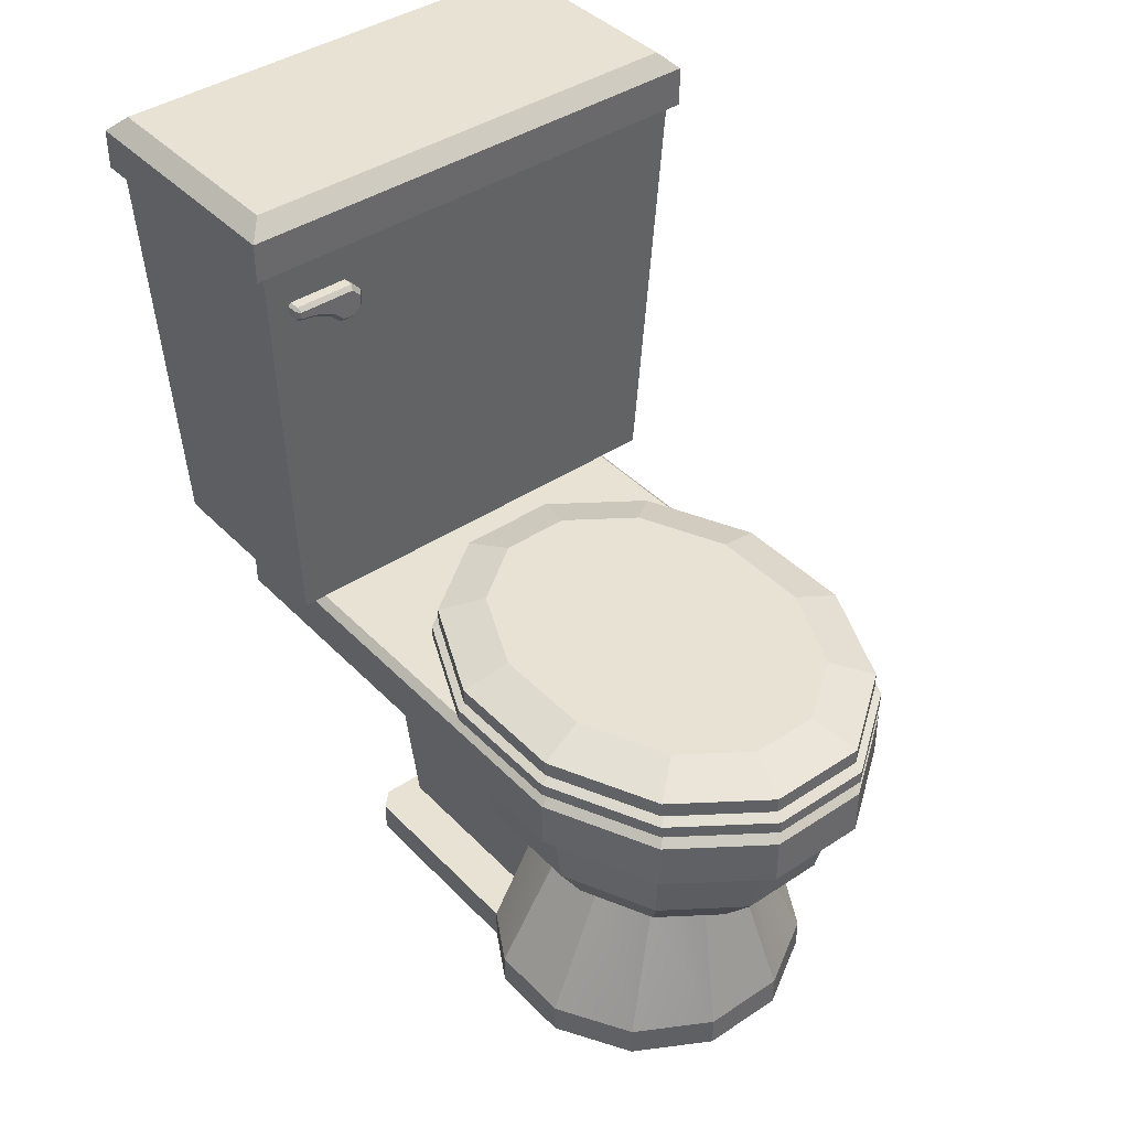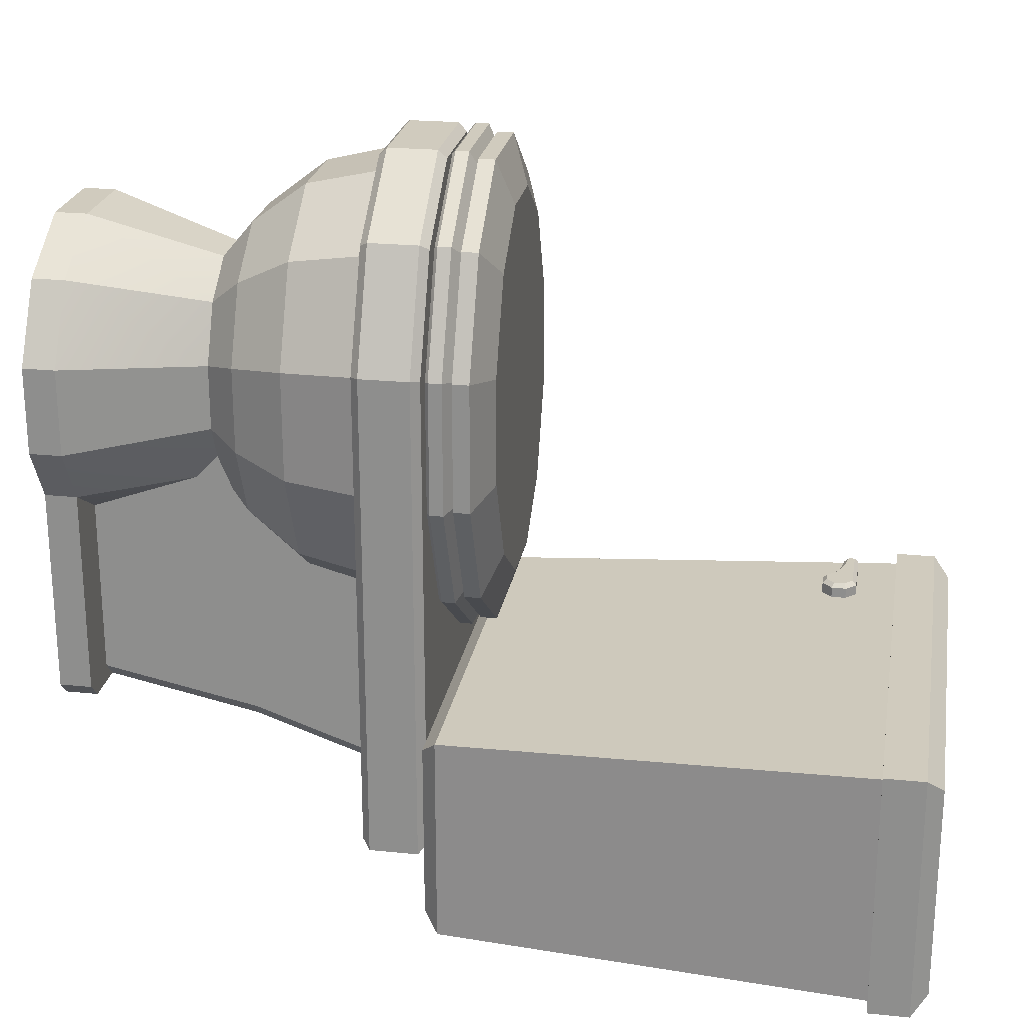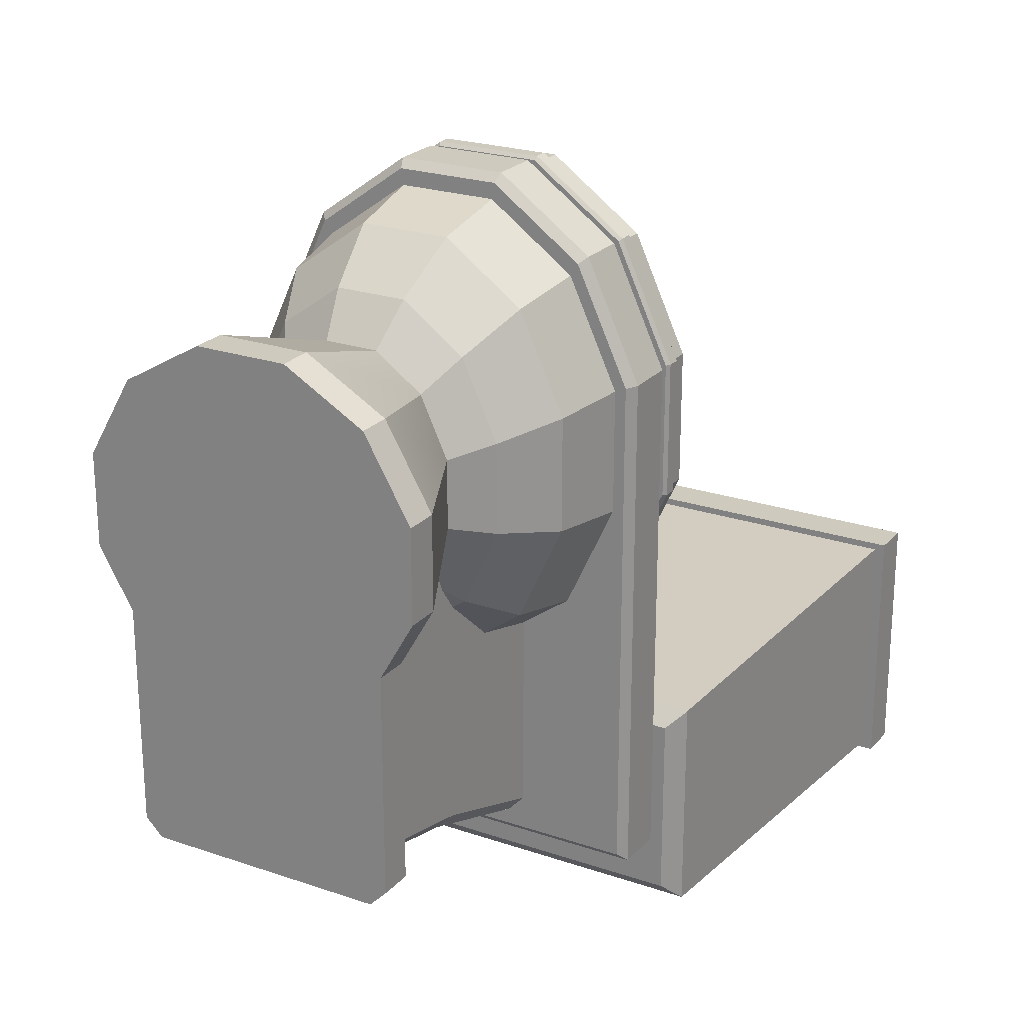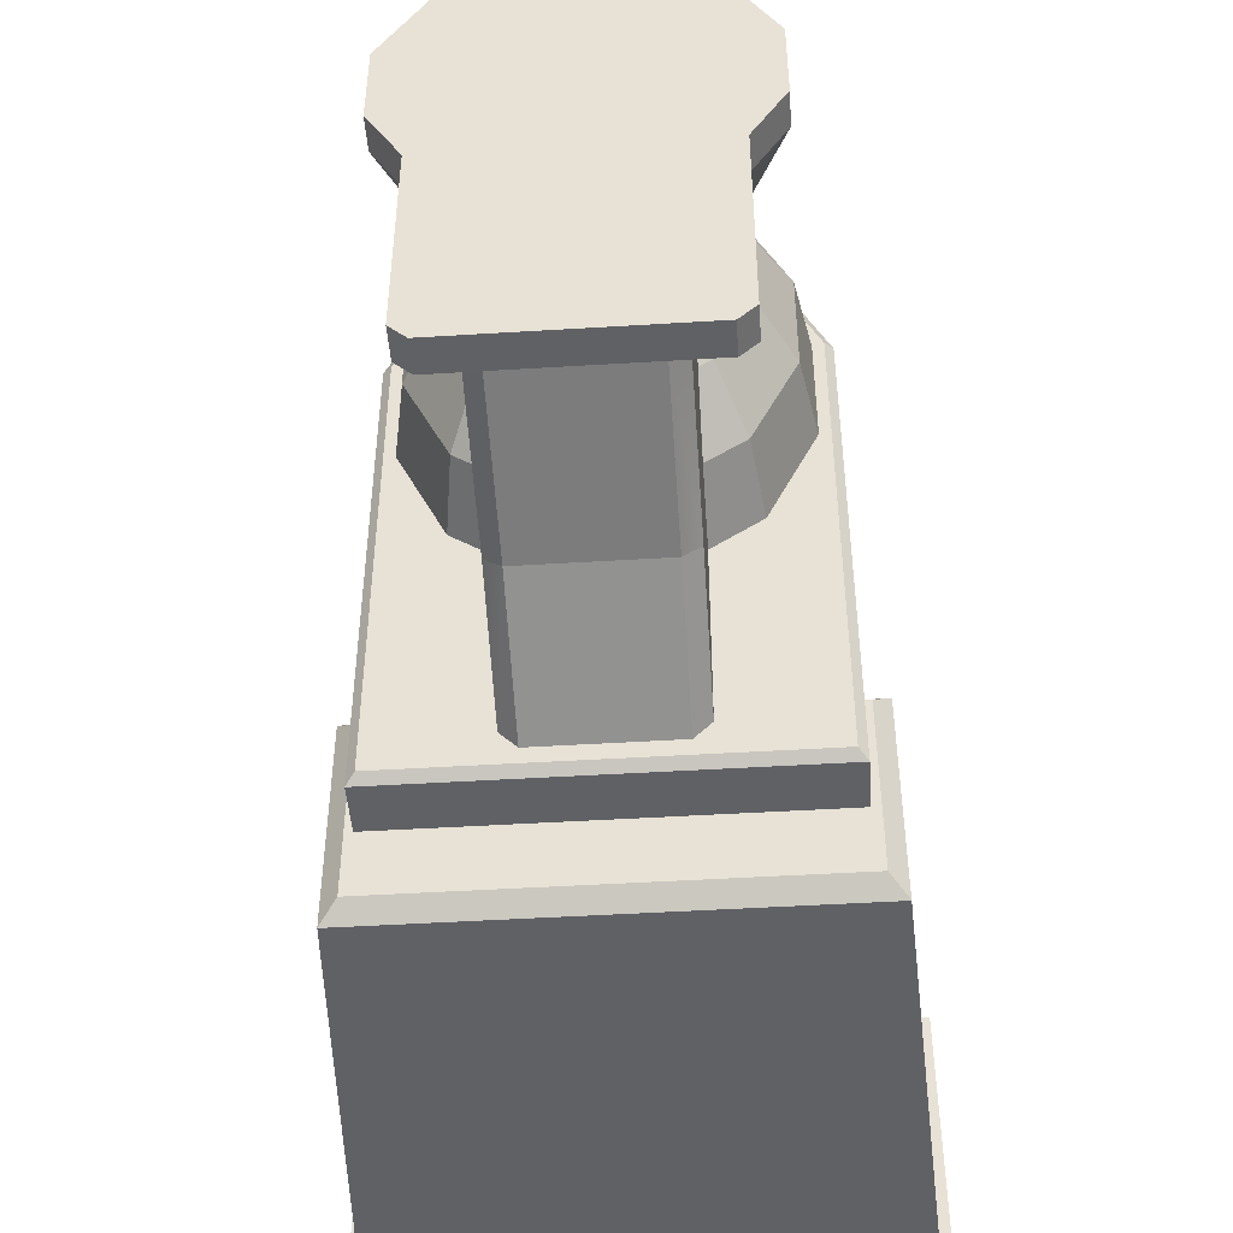
<metadata>
{"format":"obj","ext":"obj","renderer":"f3d","projection":"perspective","resolution":1024,"background":"white","views":[{"elev":40.8,"azim":-39.0,"up":"+Y"},{"elev":23.3,"azim":99.7,"up":"+Z"},{"elev":23.2,"azim":30.1,"up":"+Z"},{"elev":-47.1,"azim":4.0,"up":"+Z"}]}
</metadata>
<code>
o object1
g object1
v -0.2261 0.4622 0.2123
v -0.2261 0.4773 0.2123
v -0.2261 0.4773 0.06083
v -0.2261 0.4622 0.06083
v -0.1655 0.4622 0.3435
v -0.1655 0.4773 0.3435
v -0.06059 0.4622 0.4192
v -0.06059 0.4773 0.4192
v 0.06059 0.4622 0.4192
v 0.06059 0.4773 0.4192
v 0.1655 0.4622 0.3435
v 0.1655 0.4773 0.3435
v 0.2261 0.4622 0.2123
v 0.2261 0.4773 0.2123
v 0.2261 0.4622 0.06083
v 0.2261 0.4773 0.06083
v 0.1655 0.4622 -0.07035
v 0.1655 0.4773 -0.07035
v 0.06059 0.4622 -0.1461
v 0.06059 0.4773 -0.1461
v -0.06059 0.4622 -0.1461
v -0.06059 0.4773 -0.1461
v -0.1655 0.4622 -0.07035
v -0.1655 0.4773 -0.07035
v -0.1625 0.4584 -0.06787
v -0.05937 0.4584 -0.1423
v -0.2224 0.4584 0.06166
v -0.2224 0.4584 0.2115
v -0.1625 0.4584 0.341
v -0.05937 0.4584 0.4154
v 0.05937 0.4584 0.4154
v 0.1625 0.4584 0.341
v 0.2224 0.4584 0.2115
v 0.2224 0.4584 0.06166
v 0.1625 0.4584 -0.06787
v 0.05937 0.4584 -0.1423
v -0.1505 0.4867 -0.05796
v -0.0545 0.4867 -0.1272
v -0.2073 0.4867 0.06497
v -0.2073 0.4867 0.2082
v -0.1505 0.4867 0.3311
v -0.0545 0.4867 0.4004
v 0.0545 0.4867 0.4004
v 0.1505 0.4867 0.3311
v 0.2073 0.4867 0.2082
v 0.2073 0.4867 0.06497
v 0.1505 0.4867 -0.05796
v 0.0545 0.4867 -0.1272
f 1 2 4
f 2 3 4
f 5 6 1
f 6 2 1
f 7 8 5
f 8 6 5
f 9 10 7
f 10 8 7
f 11 12 9
f 12 10 9
f 13 14 11
f 14 12 11
f 15 16 13
f 16 14 13
f 17 18 15
f 18 16 15
f 19 20 17
f 20 18 17
f 21 22 19
f 22 20 19
f 23 24 21
f 24 22 21
f 25 23 26
f 23 21 26
f 27 4 25
f 4 23 25
f 26 36 35
f 26 34 28
f 32 30 28
f 32 31 30
f 30 29 28
f 34 32 28
f 34 33 32
f 28 27 26
f 26 35 34
f 27 25 26
f 24 37 38
f 24 38 22
f 3 39 37
f 3 37 24
f 47 48 38
f 38 37 39
f 39 41 45
f 43 44 45
f 41 43 45
f 41 42 43
f 39 40 41
f 39 45 47
f 47 38 39
f 45 46 47
f 26 21 19
f 26 19 36
f 22 38 48
f 22 48 20
f 36 19 17
f 36 17 35
f 20 48 18
f 48 47 18
f 35 17 15
f 35 15 34
f 18 47 16
f 47 46 16
f 34 15 13
f 34 13 33
f 16 46 14
f 46 45 14
f 33 13 32
f 13 11 32
f 14 45 44
f 14 44 12
f 32 11 31
f 11 9 31
f 12 44 43
f 12 43 10
f 31 9 30
f 9 7 30
f 10 43 8
f 43 42 8
f 30 7 5
f 30 5 29
f 8 42 6
f 42 41 6
f 29 5 1
f 29 1 28
f 6 41 2
f 41 40 2
f 28 1 27
f 1 4 27
f 4 3 23
f 3 24 23
f 2 40 39
f 2 39 3
o object2
g object2
v -0.2082 0.8845 -0.1725
v -0.2055 0.8886 -0.1676
v -0.1941 0.8772 -0.1676
v -0.1961 0.8724 -0.1725
v -0.181 0.8772 -0.1676
v -0.179 0.8724 -0.1725
v -0.1717 0.8865 -0.1676
v -0.1669 0.8845 -0.1725
v -0.1717 0.8996 -0.1676
v -0.1669 0.9016 -0.1725
v -0.181 0.9089 -0.1676
v -0.179 0.9137 -0.1725
v -0.2475 0.9089 -0.1676
v -0.2495 0.9137 -0.1725
v -0.2482 0.9083 -0.1676
v -0.253 0.9103 -0.1725
v -0.2482 0.9019 -0.1676
v -0.253 0.8999 -0.1725
v -0.2472 0.901 -0.1676
v -0.2495 0.8965 -0.1725
v -0.2275 0.8977 -0.1676
v -0.2289 0.8931 -0.1725
v -0.2495 0.8965 -0.1848
v -0.2289 0.8931 -0.1848
v -0.2082 0.8845 -0.1848
v -0.253 0.8999 -0.1848
v -0.253 0.9103 -0.1848
v -0.2495 0.9137 -0.1848
v -0.179 0.9137 -0.1848
v -0.1669 0.9016 -0.1848
v -0.1669 0.8845 -0.1848
v -0.179 0.8724 -0.1848
v -0.1961 0.8724 -0.1848
f 52 51 49
f 51 50 49
f 54 53 52
f 53 51 52
f 56 55 54
f 55 53 54
f 58 57 56
f 57 55 56
f 60 59 57
f 60 57 58
f 62 61 59
f 62 59 60
f 64 63 61
f 64 61 62
f 66 65 64
f 65 63 64
f 68 67 65
f 68 65 66
f 70 69 67
f 70 67 68
f 68 71 72
f 68 72 70
f 70 72 73
f 70 73 49
f 71 74 75
f 72 71 76
f 72 76 77
f 77 80 73
f 80 81 73
f 77 79 80
f 77 78 79
f 77 73 72
f 71 75 76
f 66 74 71
f 66 71 68
f 64 75 66
f 75 74 66
f 62 76 64
f 76 75 64
f 60 77 62
f 77 76 62
f 58 78 60
f 78 77 60
f 56 79 58
f 79 78 58
f 54 80 79
f 54 79 56
f 52 81 80
f 52 80 54
f 49 73 81
f 49 81 52
f 49 50 69
f 49 69 70
f 53 55 57
f 50 53 59
f 69 59 61
f 65 67 61
f 61 63 65
f 67 69 61
f 69 50 59
f 53 57 59
f 50 51 53
o object3
g object3
v -0.2193 0.5055 0.21
v -0.2193 0.4867 0.21
v -0.2193 0.4867 0.0631
v -0.2193 0.5055 0.0631
v -0.1606 0.4867 -0.06414
v -0.1606 0.5055 -0.06414
v -0.05877 0.4867 -0.1376
v -0.05877 0.5055 -0.1376
v 0.05877 0.4867 -0.1376
v 0.05877 0.5055 -0.1376
v 0.1606 0.4867 -0.06414
v 0.1606 0.5055 -0.06414
v 0.2193 0.4867 0.0631
v 0.2193 0.5055 0.0631
v 0.2193 0.4867 0.21
v 0.2193 0.5055 0.21
v 0.1606 0.4867 0.3373
v 0.1606 0.5055 0.3373
v 0.05877 0.4867 0.4107
v 0.05877 0.5055 0.4107
v -0.05877 0.4867 0.4107
v -0.05877 0.5055 0.4107
v -0.1606 0.4867 0.3373
v -0.1606 0.5055 0.3373
v -0.04105 0.5244 0.3559
v -0.1168 0.5244 0.3012
v -0.1645 0.5244 0.198
v 0.04105 0.5244 0.3559
v 0.1168 0.5244 0.3012
v 0.1645 0.5244 0.198
v 0.1645 0.5244 0.07515
v 0.1168 0.5244 -0.0281
v 0.04105 0.5244 -0.08277
v -0.04105 0.5244 -0.08277
v -0.1168 0.5244 -0.0281
v -0.1645 0.5244 0.07515
f 85 84 82
f 84 83 82
f 87 86 85
f 86 84 85
f 89 88 87
f 88 86 87
f 91 90 89
f 90 88 89
f 93 92 91
f 92 90 91
f 95 94 93
f 94 92 93
f 97 96 95
f 96 94 95
f 99 98 96
f 99 96 97
f 101 100 98
f 101 98 99
f 103 102 101
f 102 100 101
f 105 104 103
f 104 102 103
f 103 106 105
f 106 107 105
f 105 107 82
f 107 108 82
f 107 106 109
f 109 110 111
f 111 113 117
f 115 116 117
f 113 115 117
f 113 114 115
f 111 112 113
f 111 117 107
f 107 109 111
f 117 108 107
f 101 109 103
f 109 106 103
f 99 110 109
f 99 109 101
f 97 111 110
f 97 110 99
f 95 112 97
f 112 111 97
f 93 113 95
f 113 112 95
f 91 114 93
f 114 113 93
f 89 115 114
f 89 114 91
f 87 116 115
f 87 115 89
f 85 117 116
f 85 116 87
f 82 108 117
f 82 117 85
f 82 83 105
f 83 104 105
f 100 102 104
f 96 100 83
f 83 86 90
f 90 92 94
f 86 88 90
f 83 84 86
f 83 90 96
f 90 94 96
f 100 104 83
f 96 98 100
o object4
g object4
v -0.1884 0 0.08607
v -0.1884 0.03769 0.08607
v -0.1884 0.03769 0.1871
v -0.1884 0 0.1871
v -0.1379 0.03769 0.2745
v -0.1379 0 0.2745
v -0.05049 0.03769 0.325
v -0.05049 0 0.325
v 0.05049 0.03769 0.325
v 0.05049 0 0.325
v 0.1379 0.03769 0.2745
v 0.1379 0 0.2745
v 0.1884 0.03769 0.1871
v 0.1884 0 0.1871
v 0.1884 0.03769 0.08607
v 0.1884 0 0.08607
v 0.1507 0.03769 0.0208
v 0.1507 0 0.0208
v 0.1507 0 -0.2215
v 0.1507 0.03769 -0.2215
v 0.09422 0.03769 -0.01287
v 0.1319 0.03769 -0.2403
v 0.07537 0.03769 -0.2403
v 0.09422 0.03769 -0.221
v 0.09422 0.1624 0.03136
v 0.09422 0.2054 0.01879
v 0.09422 0.1884 0.05917
v 0.09422 0.2206 -0.2596
v 0.09422 0.223 -0.2602
v 0.09422 0.3769 -0.3145
v 0.09422 0.3769 -0.09026
v 0.09422 0.2921 -0.06742
v 0.09422 0.2261 -0.009626
v 0.1126 0.1884 0.09887
v 0.1484 0.2261 0.08686
v 0.1086 0.2261 0.0007761
v 0.1126 0.1884 0.1743
v 0.1484 0.2261 0.1863
v 0.08239 0.1884 0.2396
v 0.1086 0.2261 0.2724
v 0.03016 0.1884 0.2773
v 0.03976 0.2261 0.3221
v -0.03016 0.1884 0.2773
v -0.03976 0.2261 0.3221
v -0.08239 0.1884 0.2396
v -0.1086 0.2261 0.2724
v -0.1126 0.1884 0.1743
v -0.1484 0.2261 0.1863
v -0.1126 0.1884 0.09887
v -0.1484 0.2261 0.08686
v -0.1086 0.2261 0.0007761
v -0.09422 0.1884 0.05917
v -0.09422 0.2054 0.01879
v -0.1507 0.03769 0.0208
v -0.09422 0.1624 0.03136
v -0.09422 0.03769 -0.01287
v -0.1507 0.03769 -0.2215
v -0.09422 0.03769 -0.221
v -0.07537 0.03769 -0.2403
v -0.1319 0.03769 -0.2403
v -0.1507 0 0.0208
v -0.1507 0 -0.2215
v -0.1319 0 -0.2403
v -0.09422 0.2206 -0.2596
v -0.07537 0.2167 -0.278
v -0.09422 0.223 -0.2602
v -0.09422 0.3769 -0.3145
v -0.07537 0.3769 -0.3345
v 0.07537 0.2167 -0.278
v 0.07537 0.3769 -0.3345
v -0.09422 0.3769 -0.09026
v -0.09422 0.2921 -0.06742
v -0.09422 0.2261 -0.009626
v -0.1495 0.3769 -0.05034
v -0.1379 0.2921 -0.03587
v -0.2043 0.3769 0.06815
v -0.1884 0.2921 0.07345
v -0.186 0.3769 0.02868
v -0.2043 0.3769 0.205
v -0.1884 0.2921 0.1997
v -0.1495 0.3769 0.3235
v -0.1379 0.2921 0.309
v -0.05473 0.3769 0.3919
v -0.05049 0.2921 0.3721
v 0.05473 0.3769 0.3919
v 0.05049 0.2921 0.3721
v 0.1495 0.3769 0.3235
v 0.1379 0.2921 0.309
v 0.2043 0.3769 0.205
v 0.1884 0.2921 0.1997
v 0.2043 0.3769 0.06815
v 0.1884 0.2921 0.07345
v 0.1495 0.3769 -0.05034
v 0.1379 0.2921 -0.03587
v 0.186 0.3769 0.02868
v -0.2167 0.3769 0.02868
v -0.2167 0.3769 0.2102
v -0.158 0.3769 0.3373
v -0.05754 0.3769 0.4098
v 0.05754 0.3769 0.4098
v 0.158 0.3769 0.3373
v 0.2167 0.3769 0.2102
v 0.2167 0.3769 0.02868
v 0.2167 0.3769 -0.3534
v -0.2167 0.3769 -0.3534
v 0.2261 0.3863 0.2123
v 0.1655 0.3863 0.3435
v 0.2261 0.4428 0.2123
v 0.1655 0.4428 0.3435
v 0.06059 0.3863 0.4192
v 0.06059 0.4428 0.4192
v -0.06059 0.3863 0.4192
v -0.06059 0.4428 0.4192
v -0.1655 0.3863 0.3435
v -0.1655 0.4428 0.3435
v -0.2261 0.3863 0.2123
v -0.2261 0.4428 0.2123
v -0.2261 0.3863 -0.3628
v -0.2261 0.4428 -0.3628
v 0.2261 0.4428 -0.3628
v 0.2261 0.3863 -0.3628
v 0.2167 0.4522 -0.3534
v -0.2167 0.4522 -0.3534
v 0.2167 0.4522 -0.2208
v 0.2167 0.4522 0.2102
v 0.05754 0.4522 0.4098
v 0.158 0.4522 0.3373
v -0.2167 0.4522 -0.2208
v -0.2167 0.4522 0.2102
v -0.158 0.4522 0.3373
v -0.05754 0.4522 0.4098
v 0.2553 0.4704 -0.202
v -0.2553 0.4704 -0.202
v -0.2553 0.4701 -0.2023
v -0.2365 0.4522 -0.2208
v 0.2365 0.4522 -0.2208
v 0.2553 0.4701 -0.2023
v -0.2807 0.961 -0.1851
v 0.2807 0.961 -0.1851
v -0 0.961 -0.1851
v -0 0.961 -0.4651
v 0.2807 0.961 -0.4651
v -0 0.961 -0.1769
v 0.2929 0.961 -0.1769
v 0.2929 0.961 -0.4733
v -0 0.961 -0.4733
v -0.2807 0.961 -0.4651
v -0.2929 0.961 -0.4733
v -0.2929 0.961 -0.1769
v 0.2553 0.4704 -0.4482
v -0.2553 0.4704 -0.4482
v 0.2553 0.4701 -0.4479
v 0.2365 0.4522 -0.4294
v -0.2365 0.4522 -0.4294
v -0.2553 0.4701 -0.4479
v 0.2929 1.008 -0.4733
v -0.2929 1.008 -0.4733
v 0.2734 1.027 -0.4535
v -0.2734 1.027 -0.4535
v 0.2734 1.027 -0.1967
v 0.2929 1.008 -0.1769
v -0.2734 1.027 -0.1967
v -0.2929 1.008 -0.1769
v 0.1319 0 -0.2403
f 121 120 118
f 120 119 118
f 123 122 121
f 122 120 121
f 125 124 123
f 124 122 123
f 127 126 125
f 126 124 125
f 129 128 127
f 128 126 127
f 131 130 129
f 130 128 129
f 133 132 131
f 132 130 131
f 135 134 133
f 134 132 133
f 137 134 136
f 134 135 136
f 139 140 141
f 137 141 138
f 138 134 137
f 137 139 141
f 138 142 134
f 143 144 142
f 150 142 138
f 149 138 145
f 145 146 149
f 146 147 149
f 147 148 149
f 138 141 145
f 149 150 138
f 150 143 142
f 144 143 153
f 144 153 152
f 152 151 144
f 151 152 155
f 151 155 154
f 154 155 156
f 155 157 156
f 156 157 158
f 157 159 158
f 158 159 160
f 159 161 160
f 160 161 163
f 160 163 162
f 162 163 165
f 162 165 164
f 164 165 166
f 165 167 166
f 168 170 169
f 169 166 167
f 169 167 168
f 166 169 172
f 172 171 119
f 119 166 172
f 172 173 171
f 175 176 177
f 173 175 174
f 174 171 173
f 175 177 174
f 179 178 174
f 178 171 174
f 174 177 180
f 174 180 179
f 181 182 176
f 182 181 183
f 184 182 183
f 184 185 182
f 181 176 175
f 186 182 187
f 182 185 187
f 140 176 186
f 176 182 186
f 172 169 170
f 173 172 190
f 181 173 189
f 189 184 183
f 189 188 184
f 189 183 181
f 181 175 173
f 173 190 189
f 172 170 190
f 189 192 191
f 189 191 188
f 194 193 195
f 195 191 192
f 194 195 192
f 197 196 194
f 196 193 194
f 199 198 196
f 199 196 197
f 201 200 198
f 201 198 199
f 203 202 201
f 202 200 201
f 205 204 203
f 204 202 203
f 207 206 205
f 206 204 205
f 209 208 206
f 209 206 207
f 212 208 209
f 211 212 209
f 211 210 212
f 190 168 192
f 190 192 189
f 168 190 170
f 192 168 194
f 168 167 194
f 194 167 165
f 194 165 197
f 197 165 163
f 197 163 199
f 199 163 161
f 199 161 201
f 201 161 159
f 201 159 203
f 203 159 205
f 159 157 205
f 205 157 207
f 157 155 207
f 207 155 209
f 155 152 209
f 209 152 153
f 209 153 211
f 153 143 150
f 149 211 150
f 211 153 150
f 148 210 149
f 210 211 149
f 208 212 220
f 221 220 210
f 210 148 147
f 222 221 187
f 187 185 222
f 185 184 222
f 184 188 191
f 191 195 213
f 214 213 196
f 215 214 198
f 216 215 200
f 217 216 202
f 218 202 204
f 219 218 206
f 218 204 206
f 218 217 202
f 216 200 202
f 215 198 200
f 214 196 198
f 213 193 196
f 213 195 193
f 184 191 222
f 191 213 222
f 221 147 187
f 221 210 147
f 220 219 206
f 220 212 210
f 206 208 220
f 219 223 218
f 223 224 218
f 226 224 225
f 224 223 225
f 228 227 226
f 227 224 226
f 230 229 227
f 230 227 228
f 232 231 229
f 232 229 230
f 234 233 232
f 233 231 232
f 236 235 234
f 235 233 234
f 237 238 236
f 238 235 236
f 239 237 240
f 237 236 240
f 237 239 241
f 241 242 225
f 241 225 237
f 247 248 243
f 246 243 242
f 241 245 246
f 246 242 241
f 243 244 242
f 246 247 243
f 241 253 254
f 245 241 249
f 249 250 245
f 250 251 245
f 251 252 245
f 241 254 249
f 249 256 257
f 257 255 250
f 250 249 257
f 259 258 263
f 265 263 264
f 266 265 255
f 255 257 260
f 261 260 256
f 262 261 256
f 260 257 256
f 255 260 266
f 265 264 255
f 263 258 264
f 256 259 262
f 259 263 262
f 258 259 267
f 267 268 258
f 268 264 258
f 271 272 268
f 268 267 270
f 267 269 270
f 270 271 268
f 273 262 263
f 263 265 274
f 273 263 274
f 275 273 276
f 273 274 276
f 273 275 278
f 275 277 278
f 278 277 280
f 277 279 280
f 279 277 275
f 279 275 276
f 276 274 279
f 274 280 279
f 274 265 266
f 274 266 280
f 260 261 278
f 280 260 278
f 280 266 260
f 278 261 273
f 261 262 273
f 259 256 249
f 269 267 249
f 249 254 269
f 267 259 249
f 270 269 254
f 270 254 253
f 272 271 252
f 272 252 251
f 255 264 268
f 250 268 272
f 272 251 250
f 250 255 268
f 253 241 239
f 270 239 240
f 240 252 271
f 240 245 252
f 240 271 270
f 270 253 239
f 245 240 236
f 245 236 234
f 234 246 245
f 232 247 234
f 247 246 234
f 230 248 232
f 248 247 232
f 228 243 230
f 243 248 230
f 226 244 243
f 226 243 228
f 225 242 244
f 225 244 226
f 225 223 237
f 223 238 237
f 223 219 220
f 220 221 238
f 238 223 220
f 238 221 235
f 221 222 235
f 213 214 233
f 235 213 233
f 235 222 213
f 215 231 233
f 215 233 214
f 216 229 231
f 216 231 215
f 217 227 216
f 227 229 216
f 218 224 217
f 224 227 217
f 187 147 186
f 186 146 145
f 145 141 140
f 186 145 140
f 147 146 186
f 140 139 281
f 176 281 180
f 180 177 176
f 176 140 281
f 139 137 281
f 137 136 281
f 142 144 151
f 151 132 142
f 132 134 142
f 154 130 132
f 154 132 151
f 156 128 154
f 128 130 154
f 158 126 156
f 126 128 156
f 160 124 126
f 160 126 158
f 162 122 124
f 162 124 160
f 164 120 122
f 164 122 162
f 121 118 178
f 136 178 179
f 179 180 281
f 179 281 136
f 136 135 178
f 135 131 127
f 127 125 123
f 131 129 127
f 135 133 131
f 135 127 178
f 127 123 178
f 123 121 178
f 118 119 178
f 119 171 178
f 166 119 164
f 119 120 164

</code>
